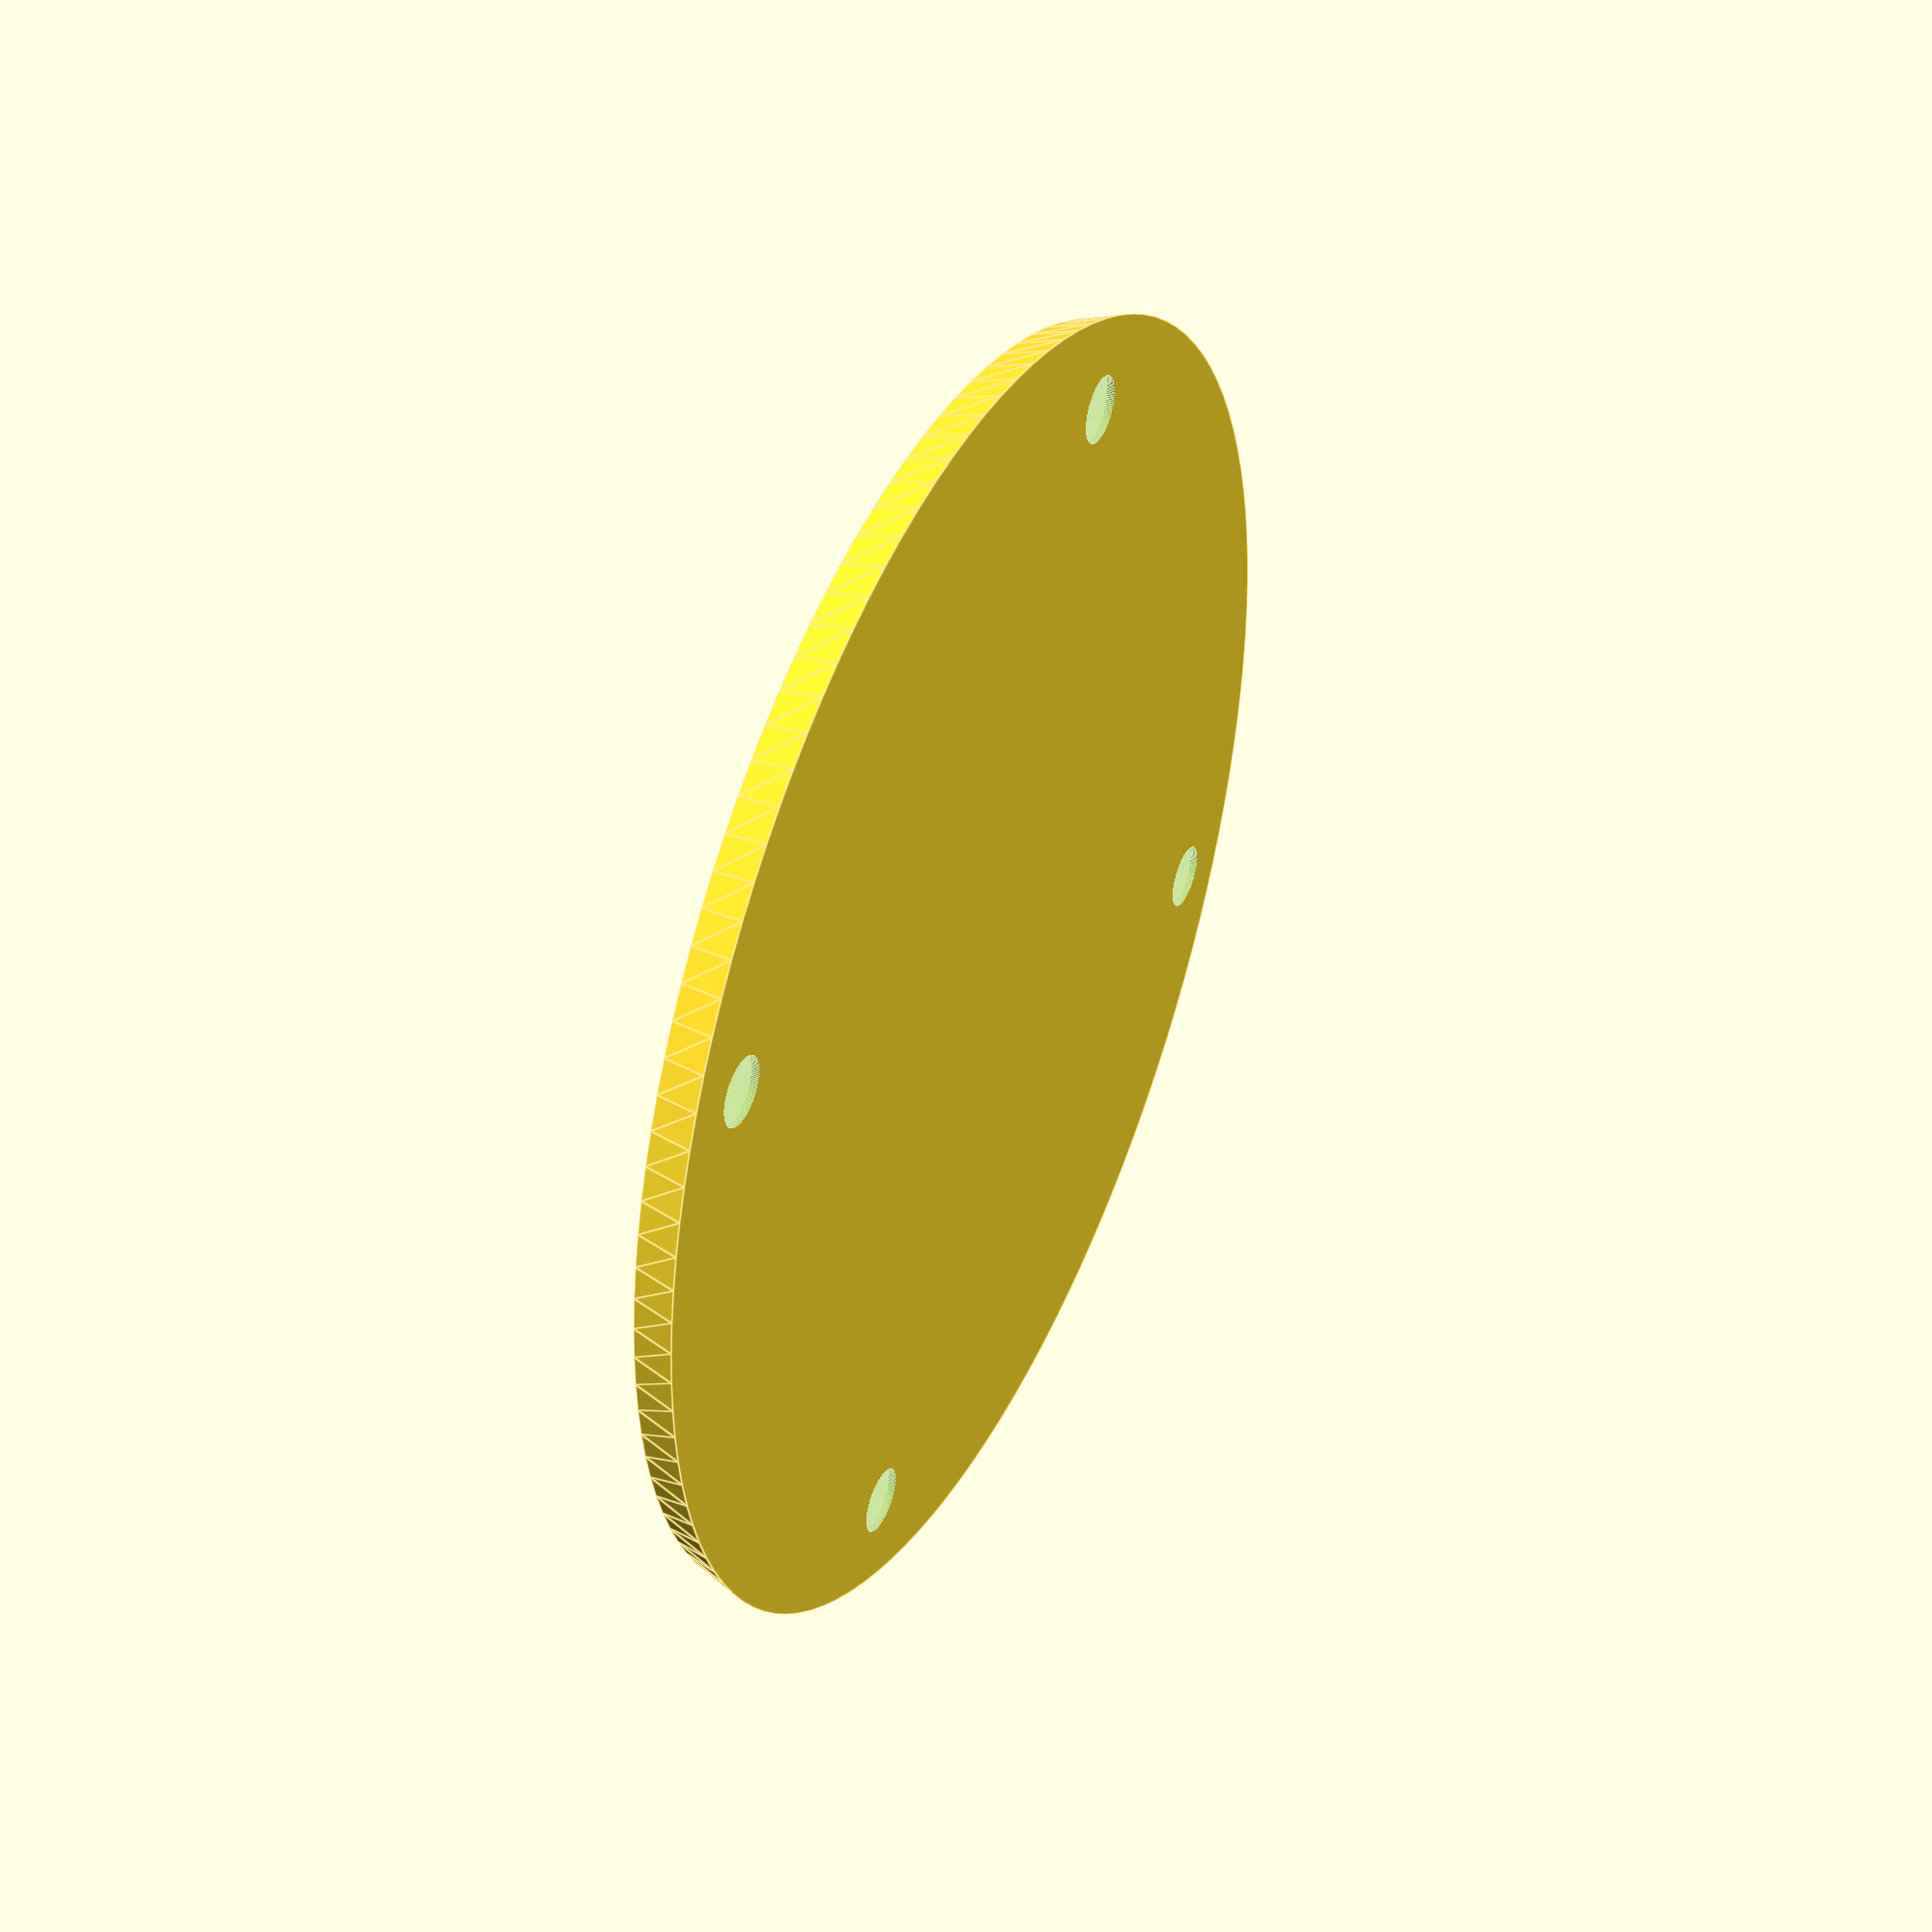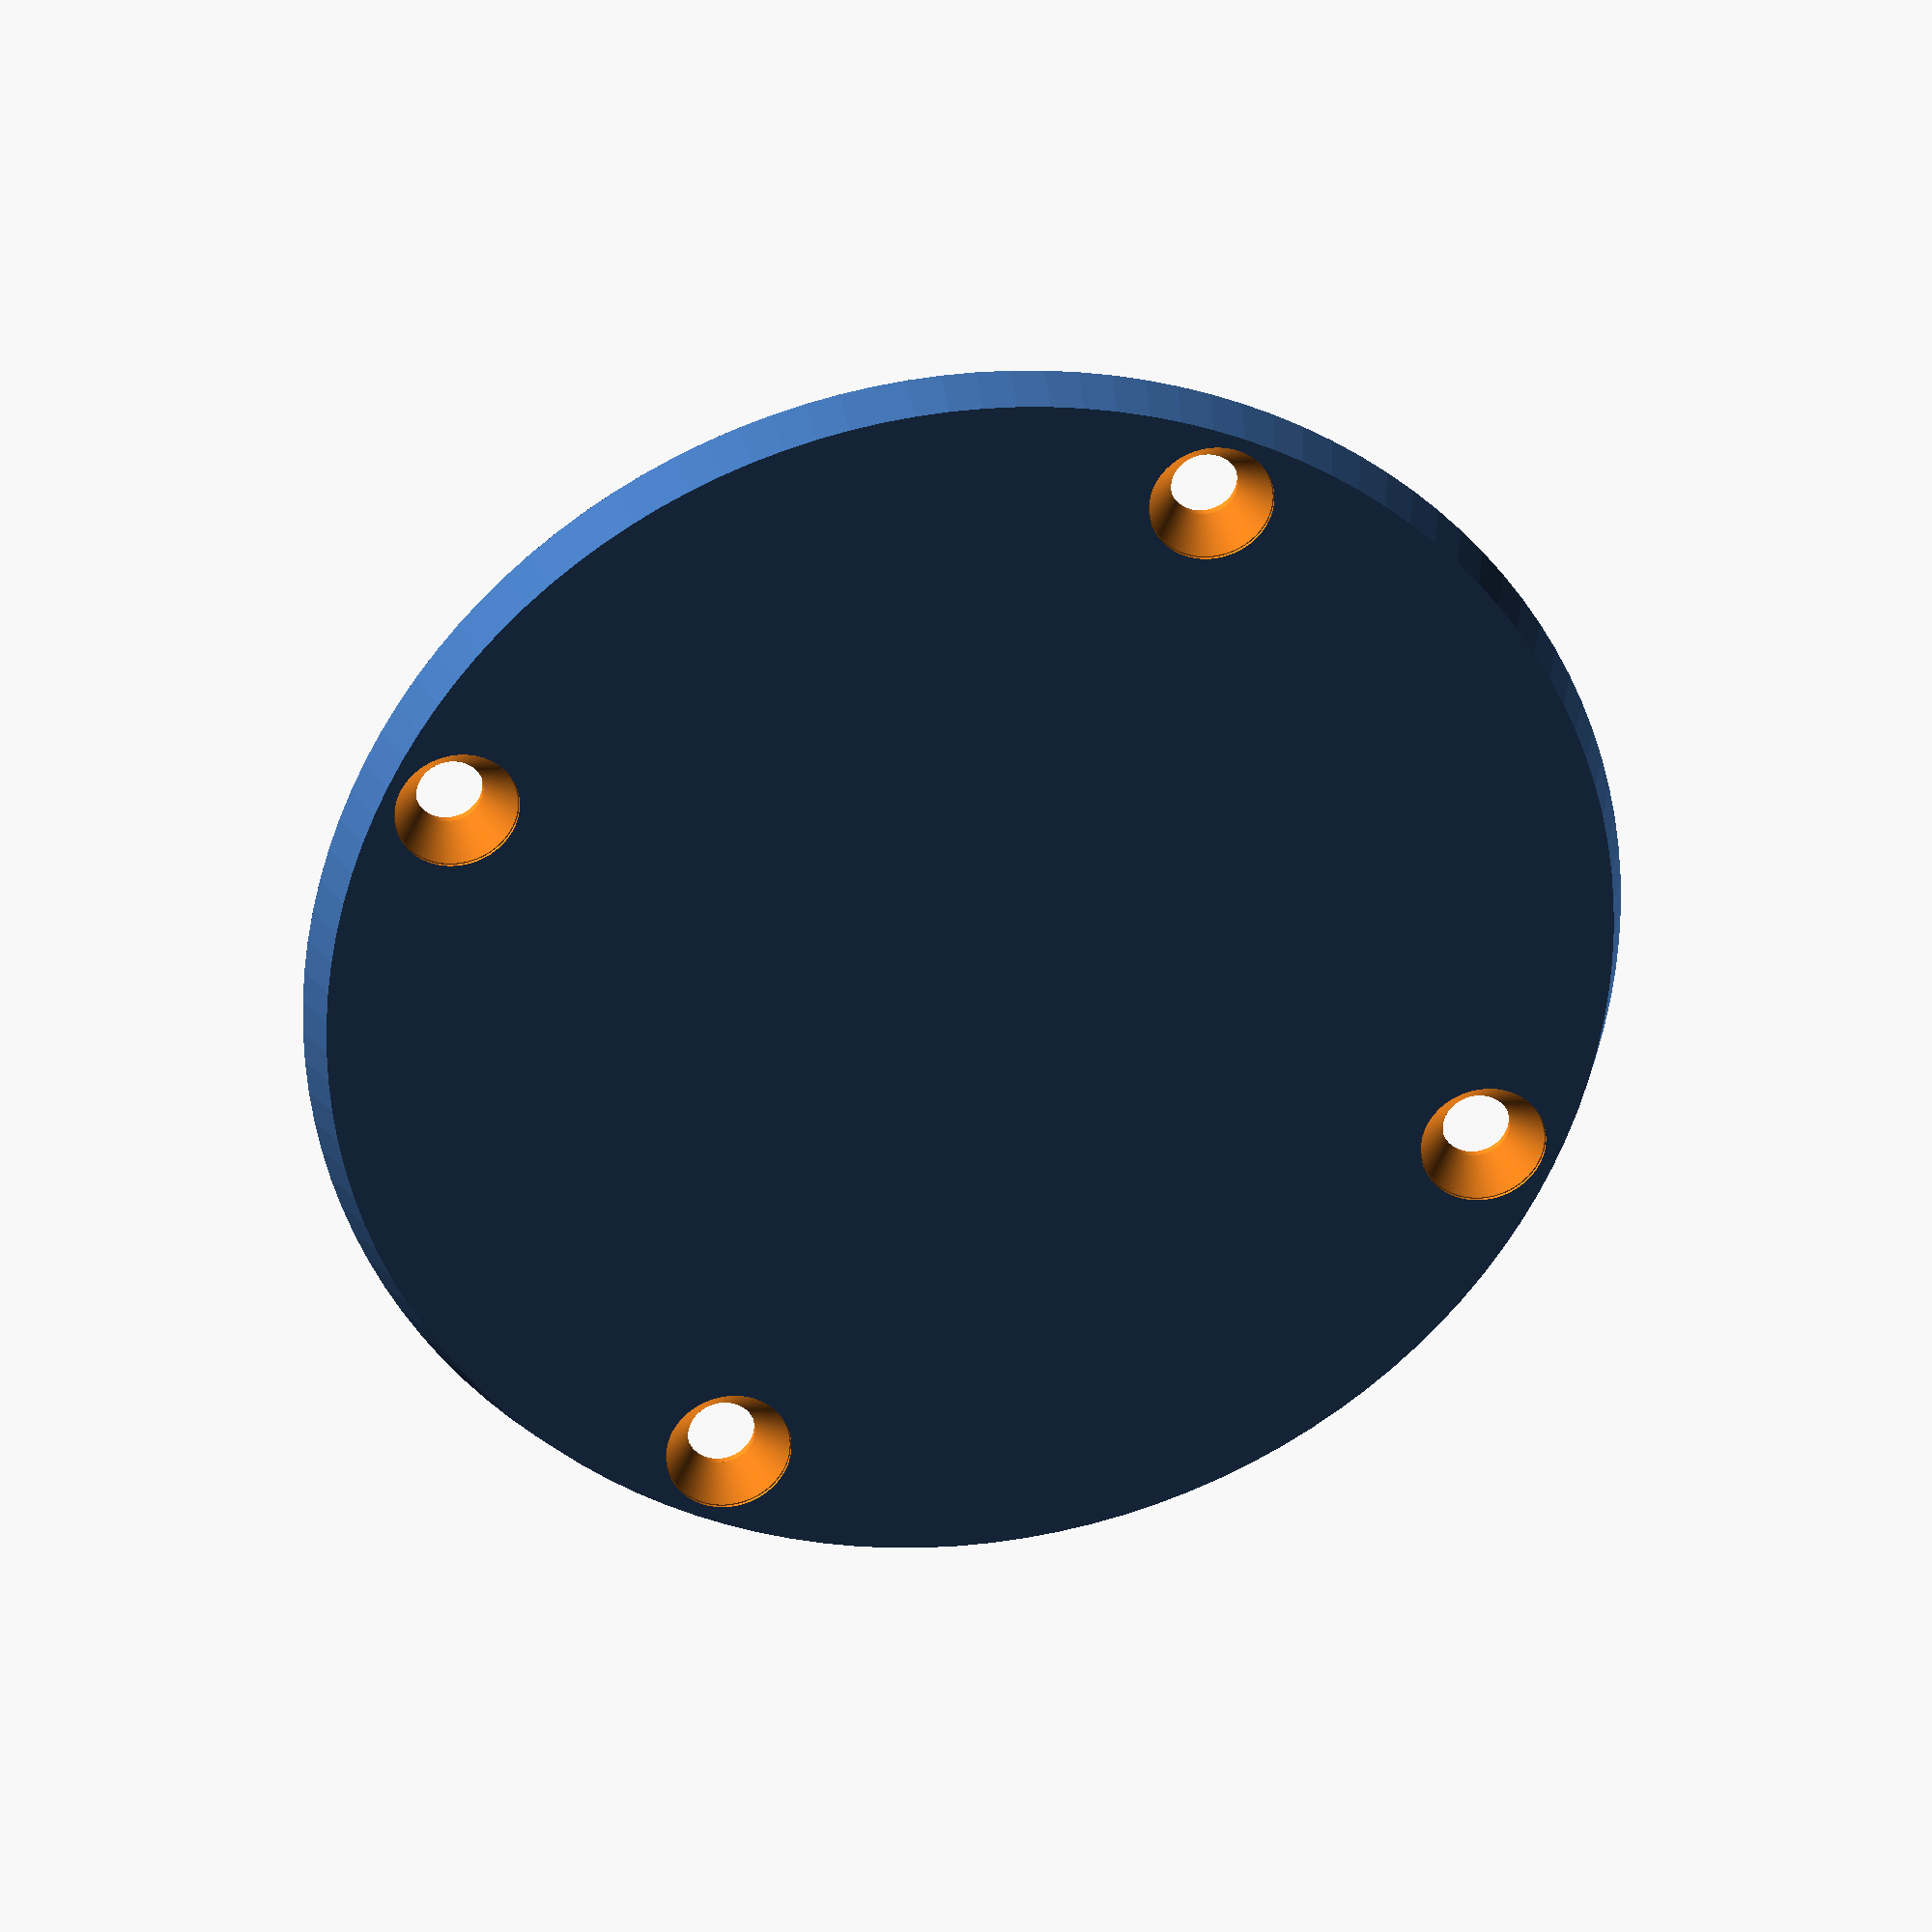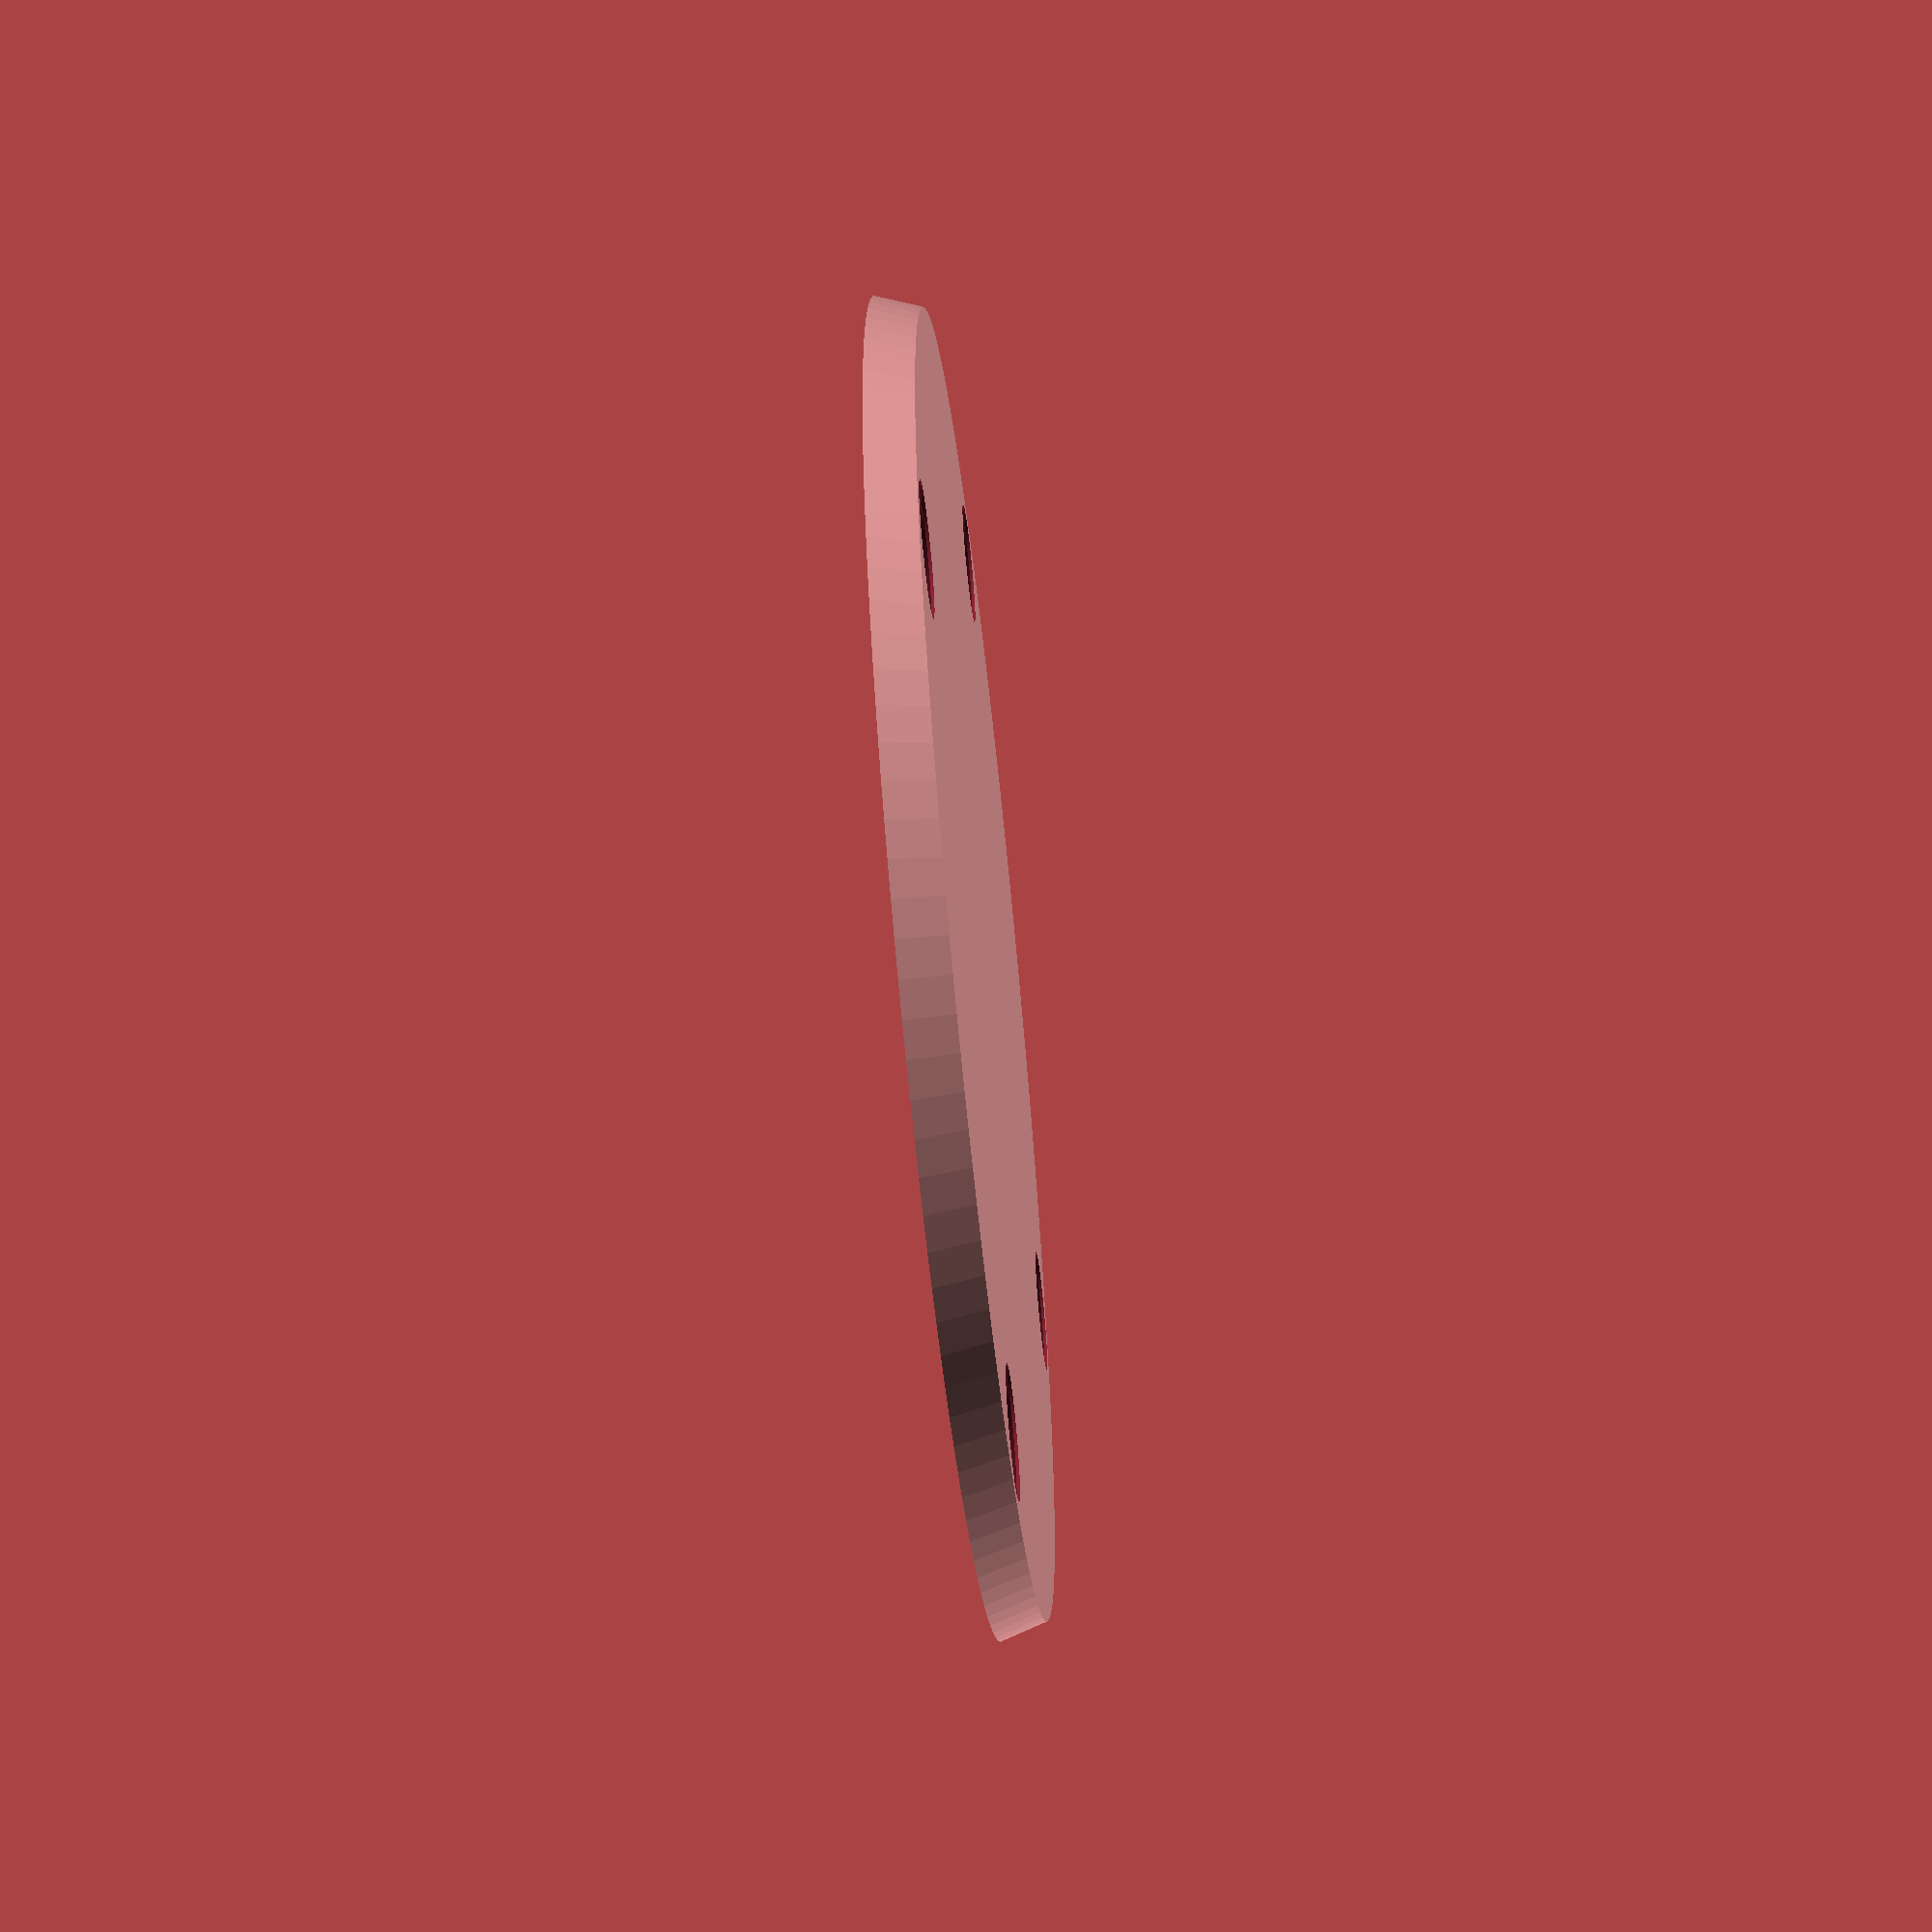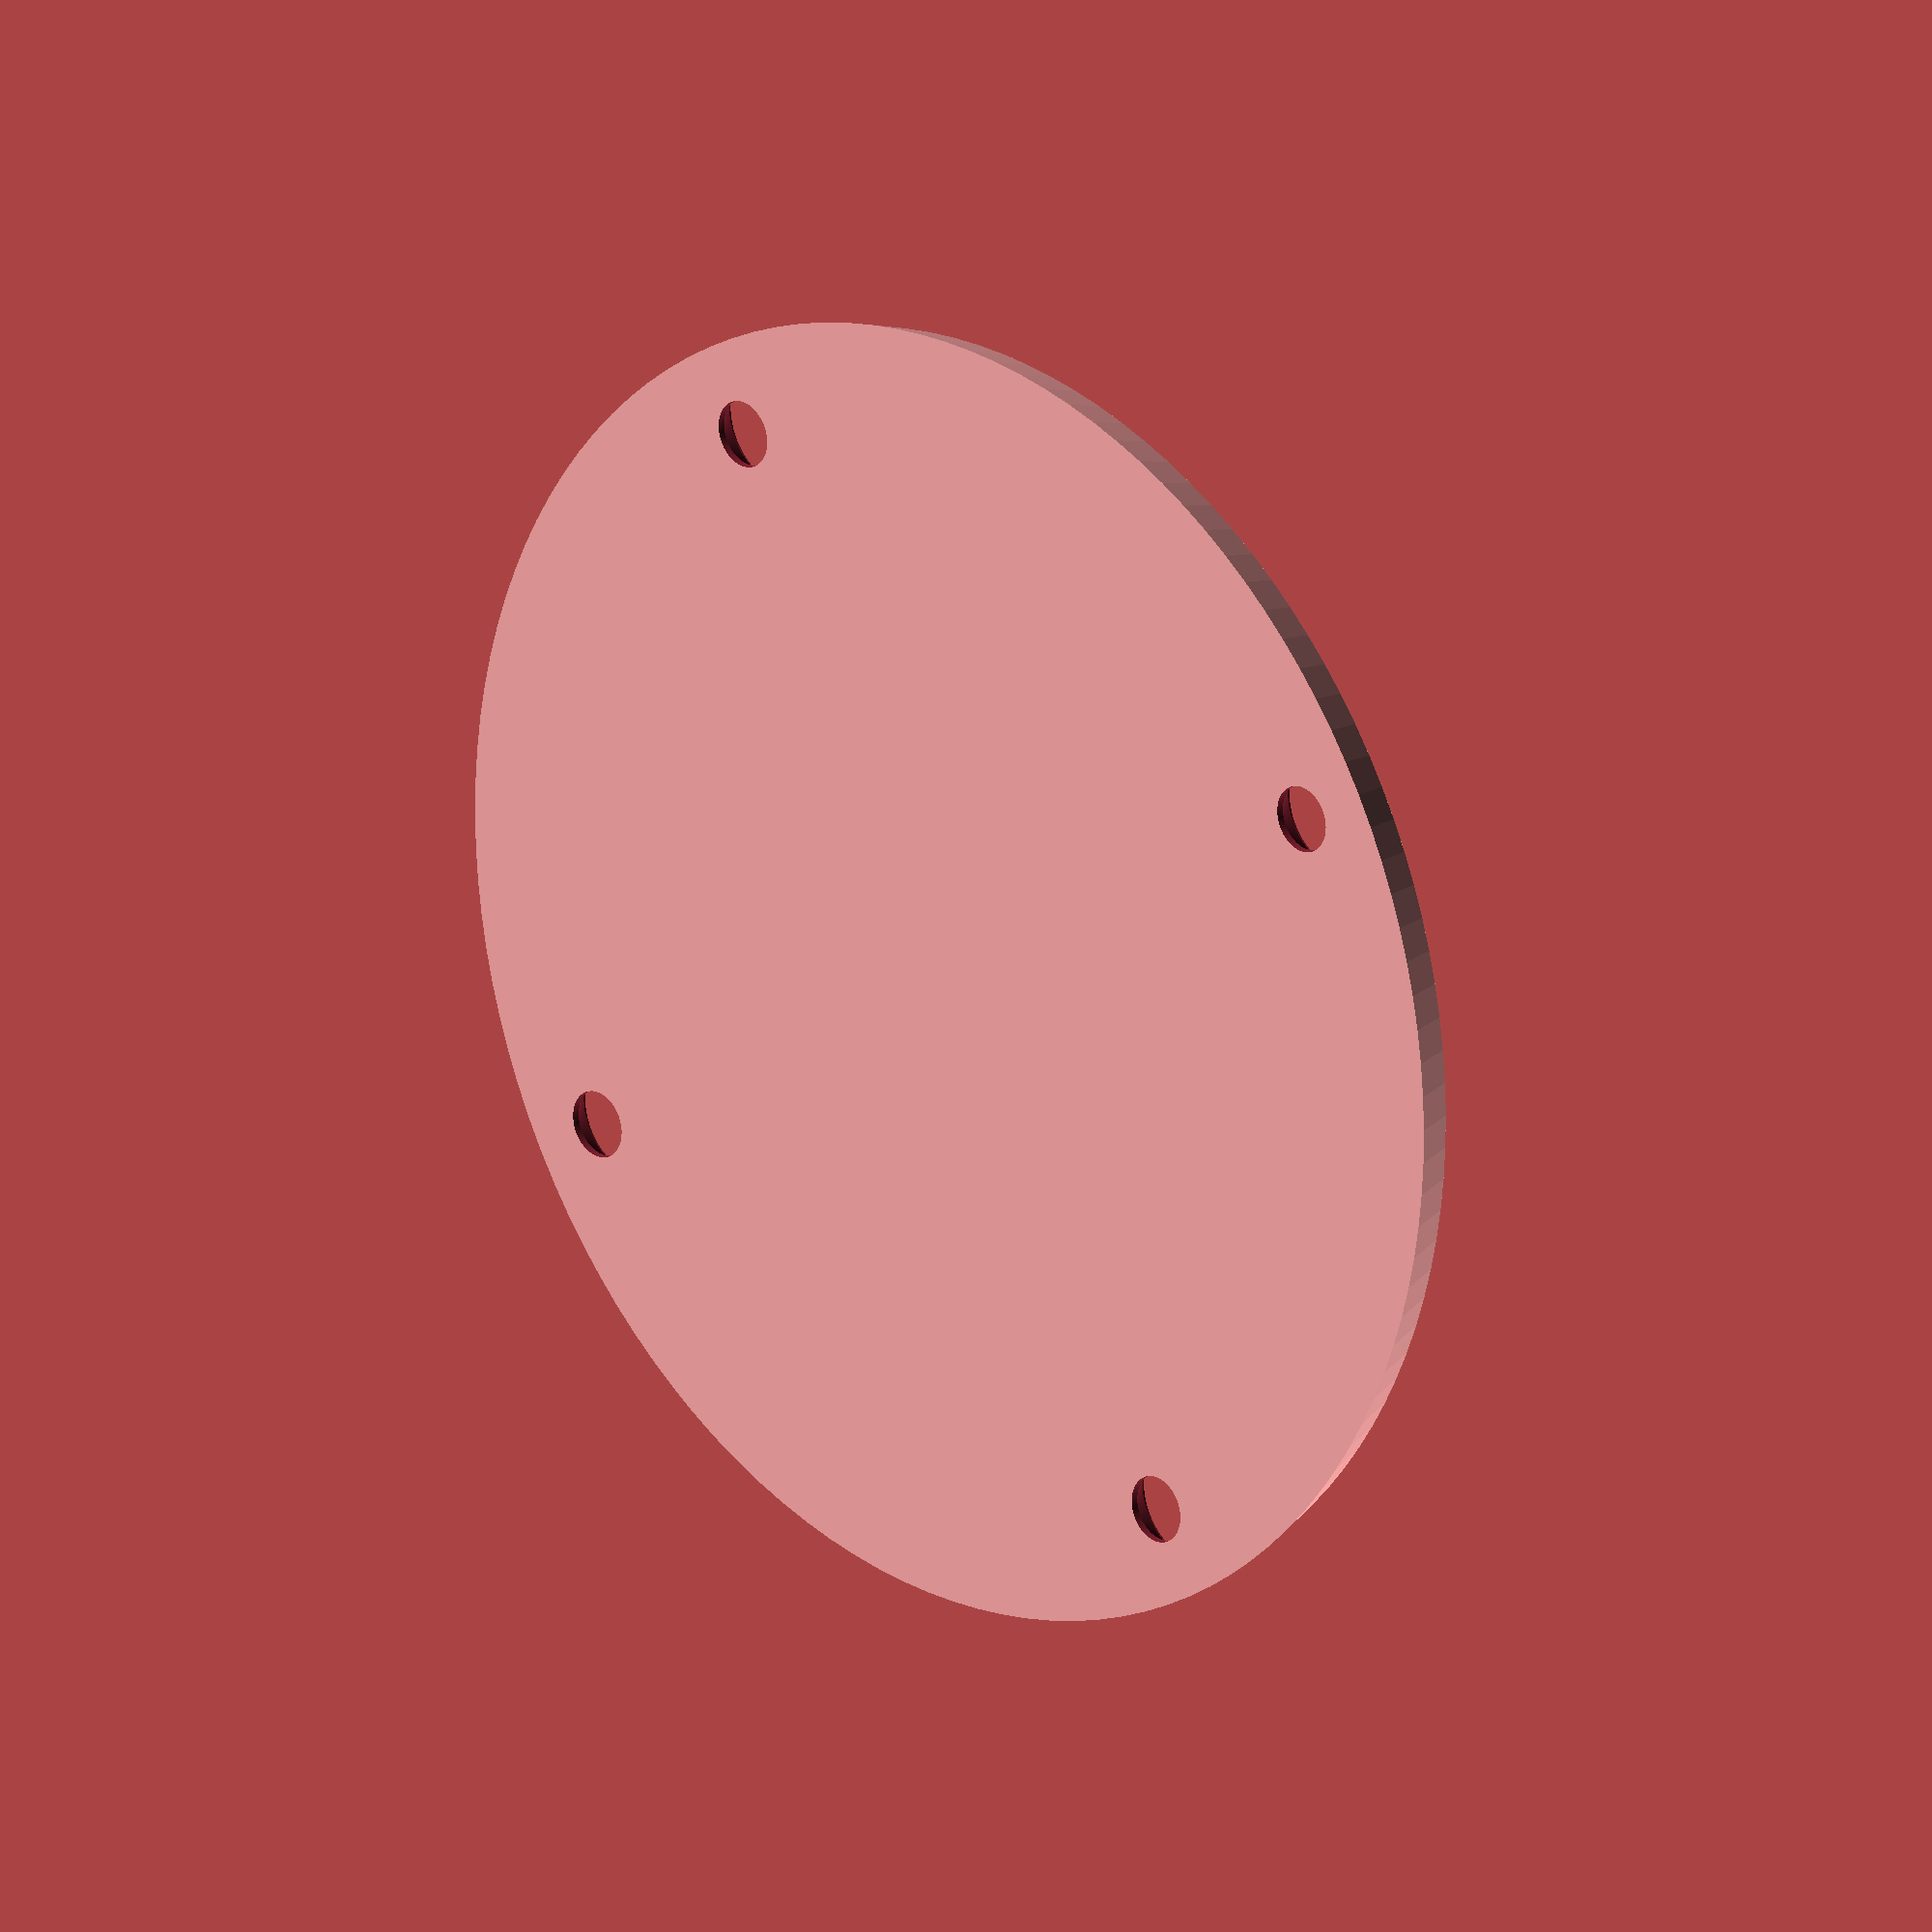
<openscad>
$fn = 120;

module BottomPlate() {
    difference() {
        cylinder(d1=84, d2=86, h=3);
        for(i=[0:3]) {
            rotate([0, 0, 45 + i*90]) translate([0, 37, 0.1]) {
                translate([0, 0, -0.2]) cylinder(d=8.2, h=0.3);
                cylinder(d1=8.2, d2=4.4, h=2.4);
                cylinder(d=4.4, h=3.2);
            }
        }
    }
}

BottomPlate();
</openscad>
<views>
elev=140.0 azim=161.2 roll=244.7 proj=p view=edges
elev=330.2 azim=109.8 roll=169.8 proj=o view=wireframe
elev=240.1 azim=333.8 roll=83.8 proj=p view=solid
elev=159.8 azim=14.6 roll=135.1 proj=o view=wireframe
</views>
